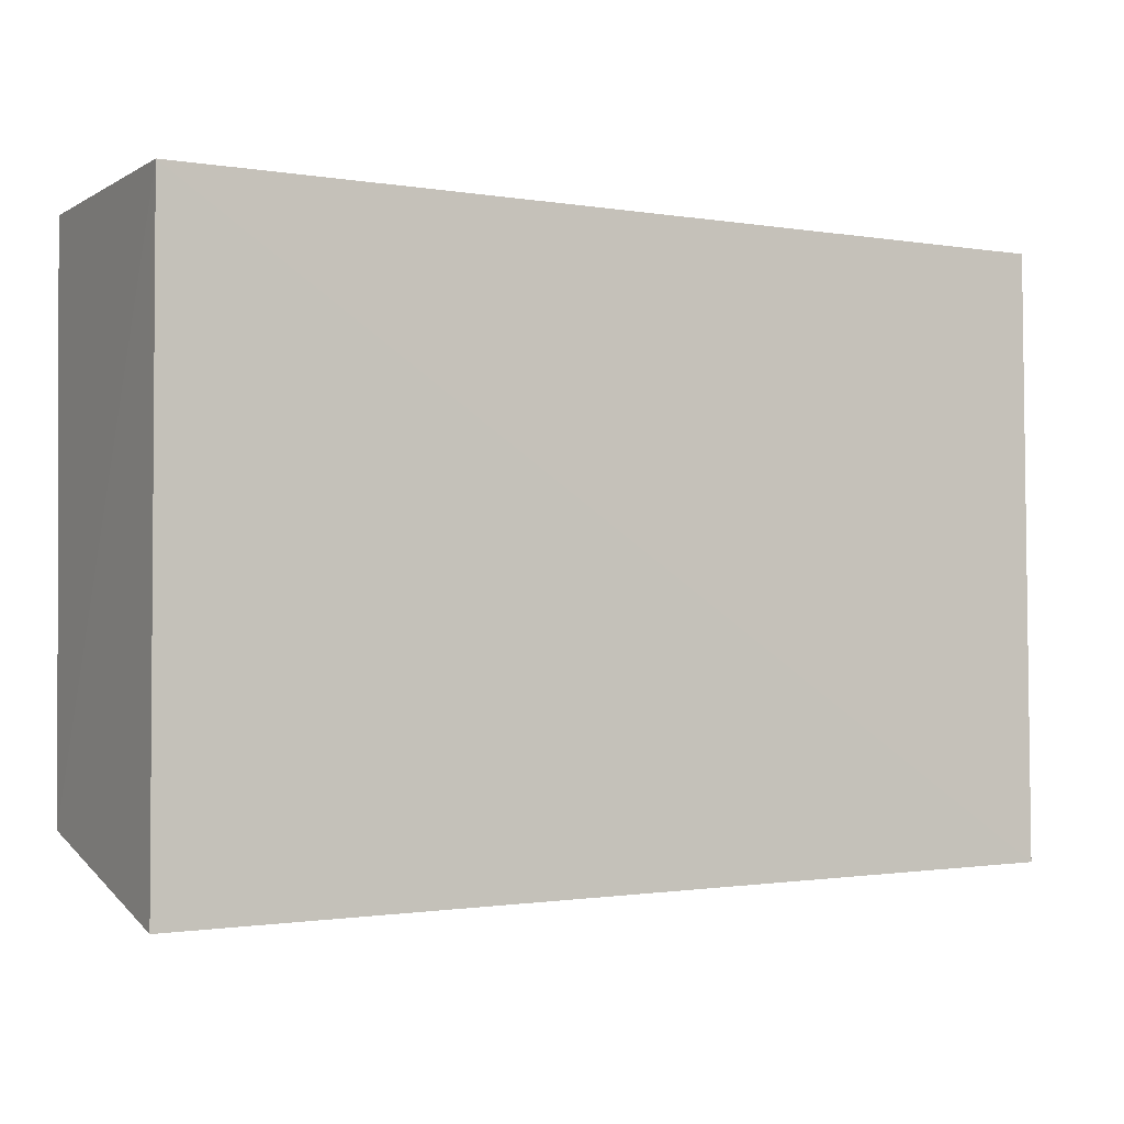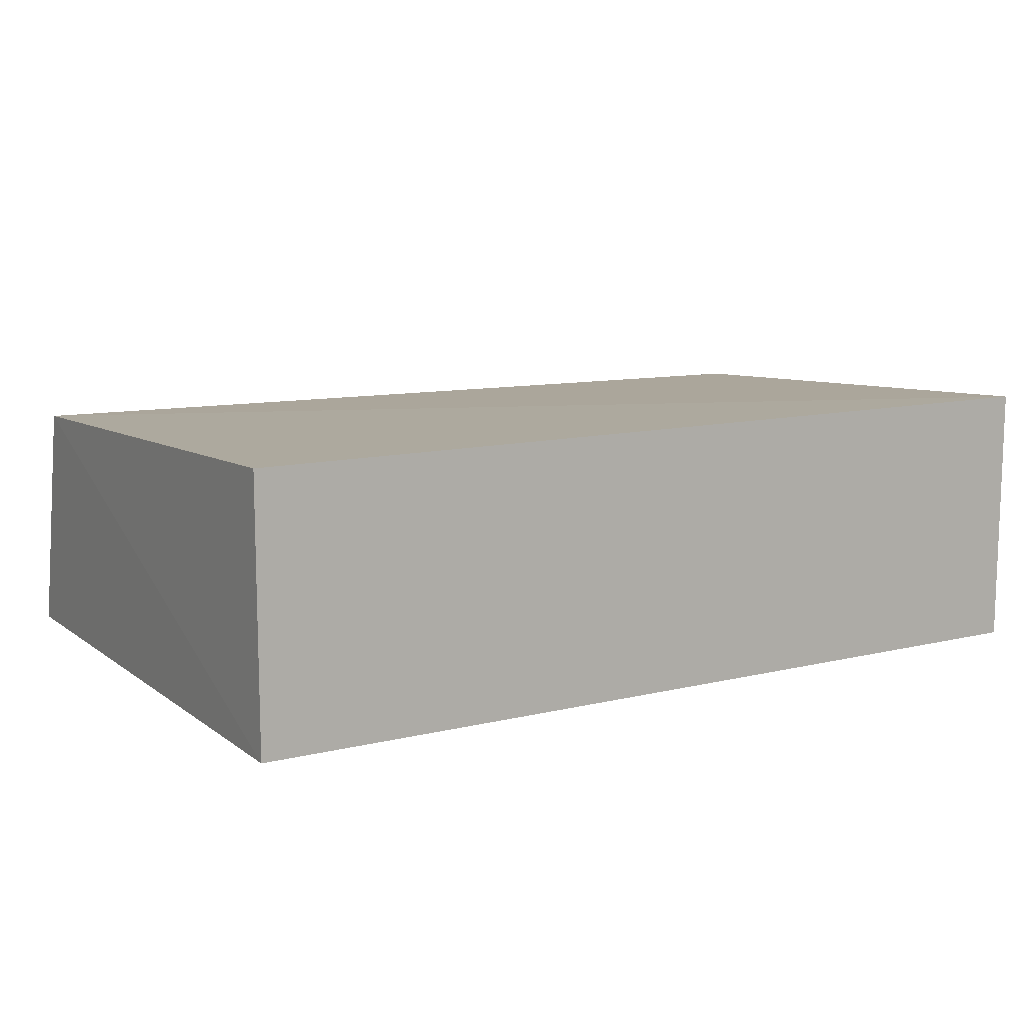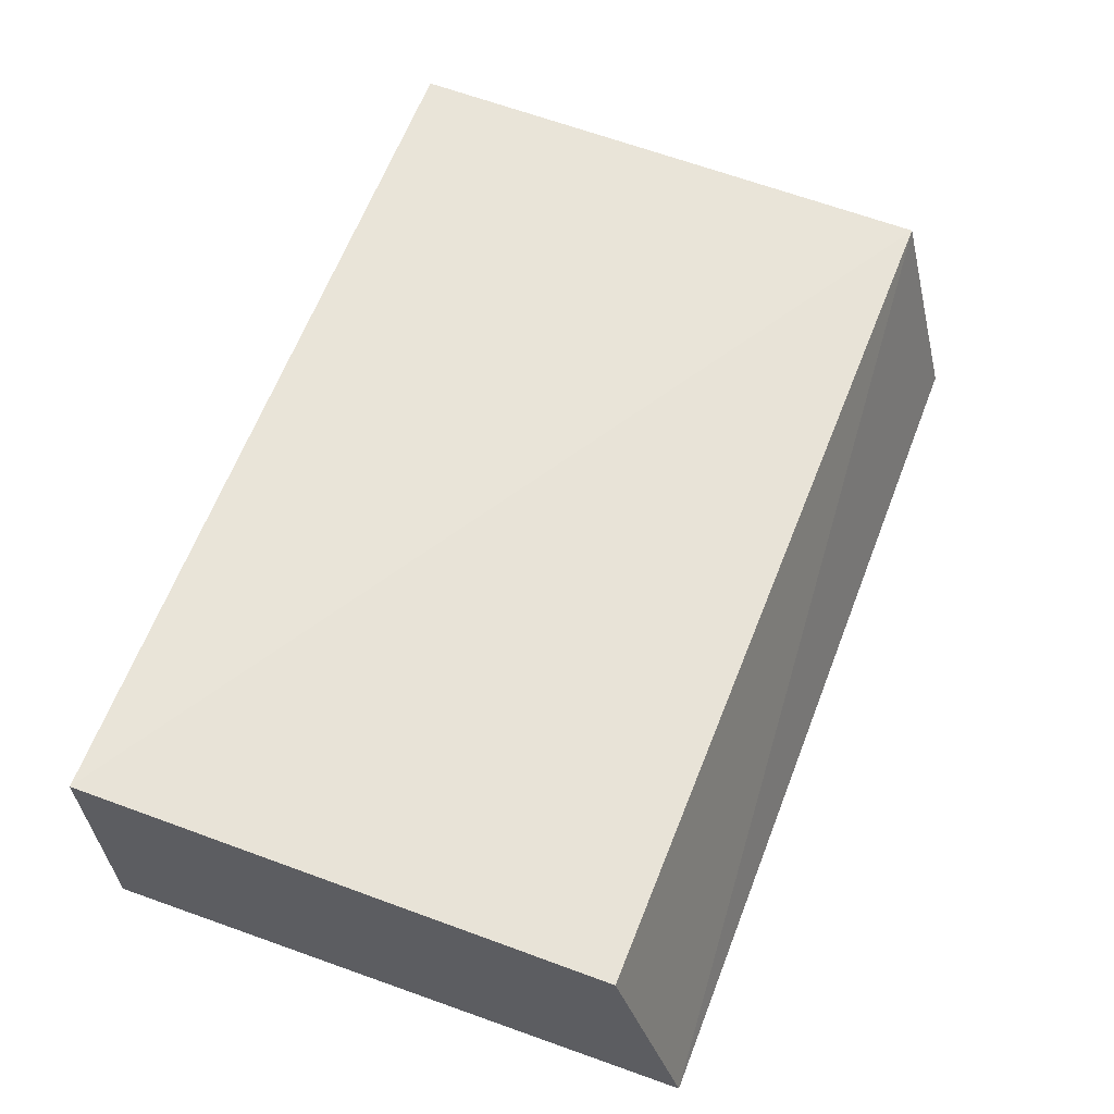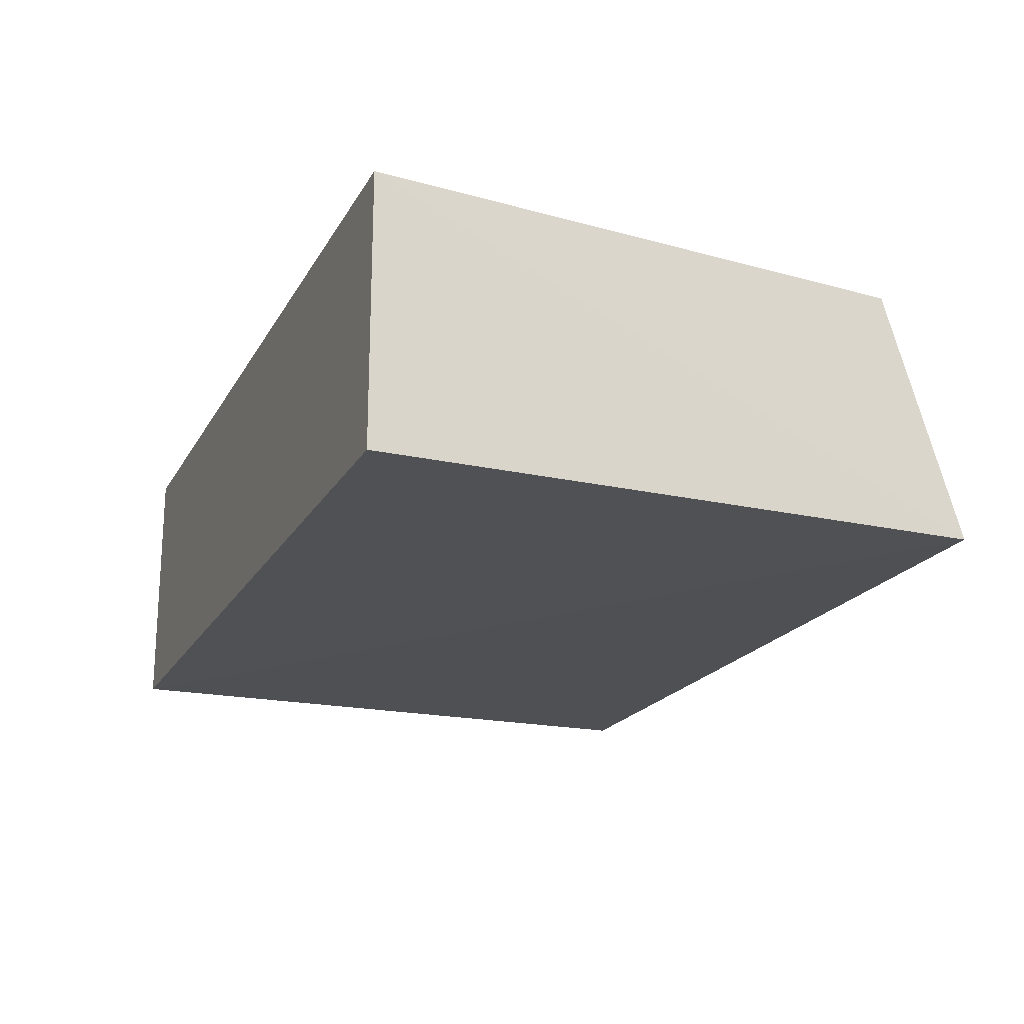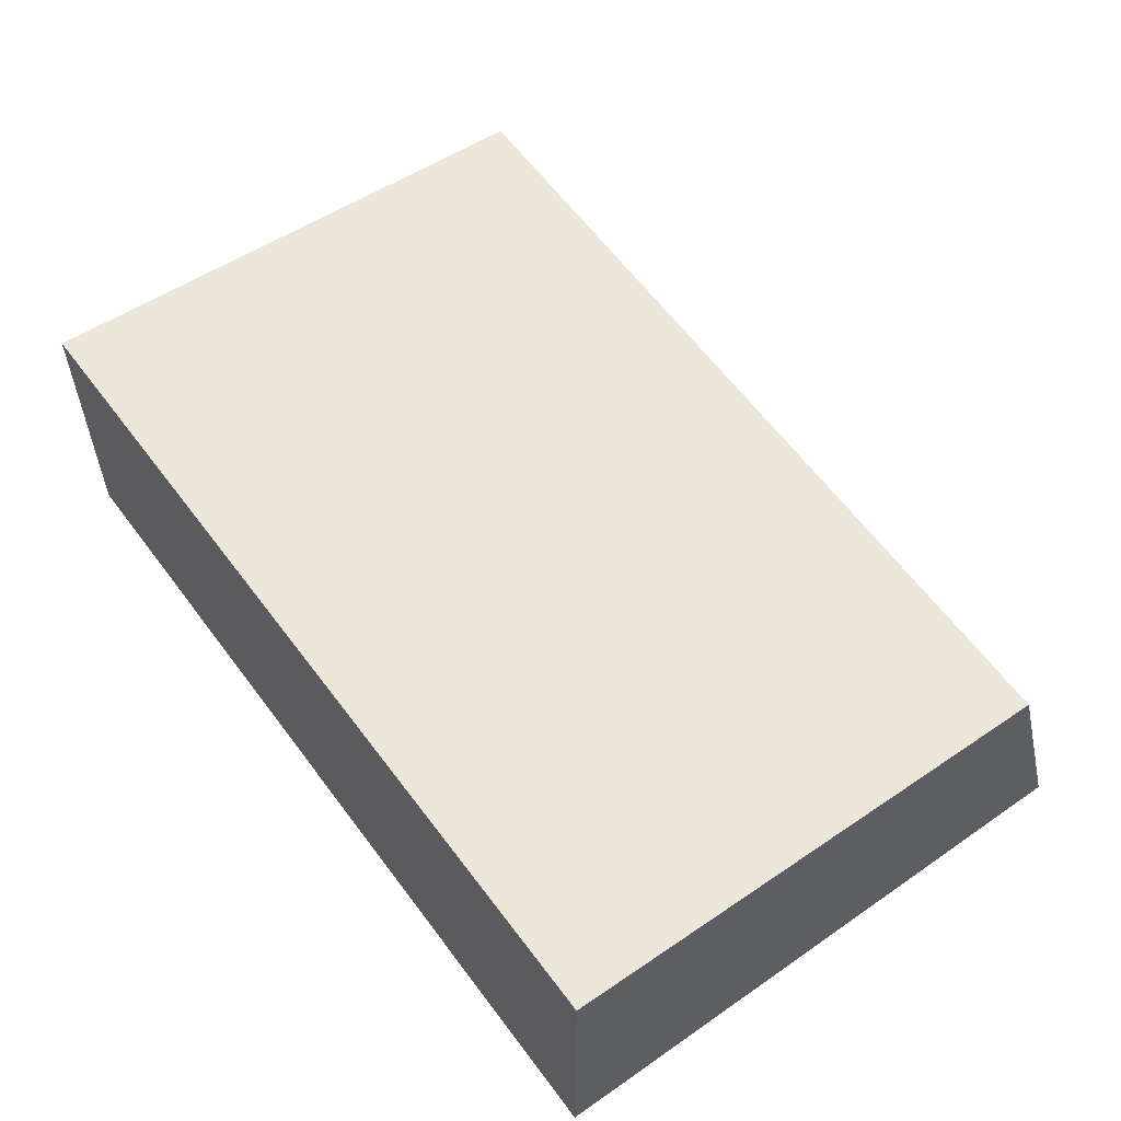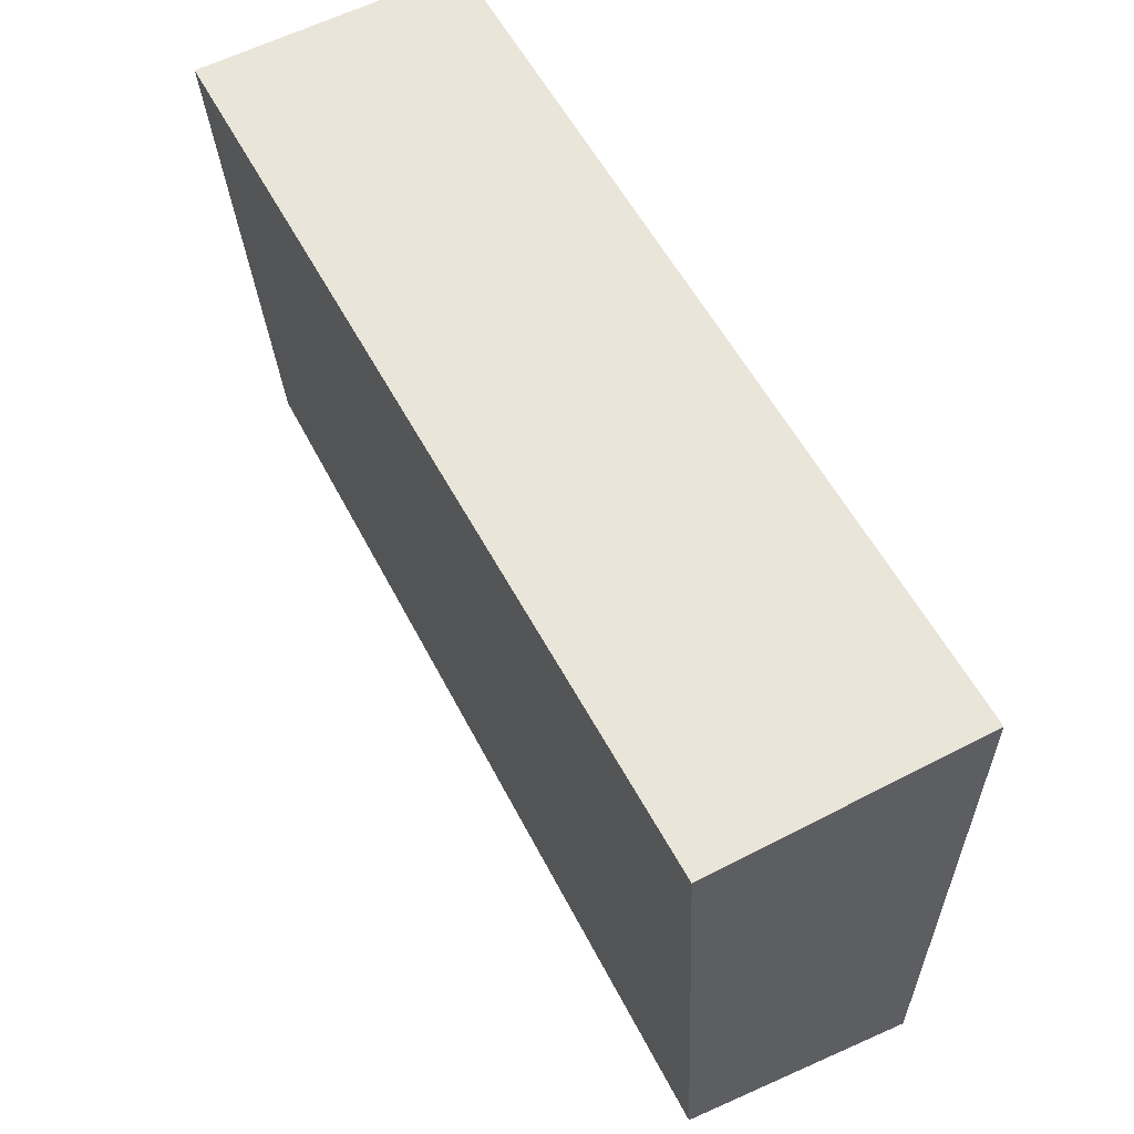
<metadata>
{"format":"obj","ext":"obj","renderer":"f3d","projection":"perspective","resolution":1024,"background":"white","views":[{"elev":-2.6,"azim":151.2,"up":"+Y"},{"elev":11.3,"azim":149.3,"up":"+Z"},{"elev":60.9,"azim":-70.1,"up":"+Z"},{"elev":-19.4,"azim":-111.6,"up":"+Z"},{"elev":56.3,"azim":-126.1,"up":"+Z"},{"elev":58.4,"azim":61.8,"up":"+Y"}]}
</metadata>
<code>
v 0.01842 -0.1083 0.2194
v 0.01893 -0.09695 0.261
v -0.133 -0.1047 0.2186
v -0.1331 -0.003063 0.2651
v 0.01838 -0.003063 0.2196
v -0.1326 -0.09231 0.2598
v 0.01838 -0.003063 0.2651
v -0.1331 -0.003063 0.2196
f 1 2 3
f 5 2 1
f 5 1 3
f 6 3 2
f 6 2 4
f 6 4 3
f 7 5 4
f 7 4 2
f 7 2 5
f 8 5 3
f 8 3 4
f 8 4 5

</code>
